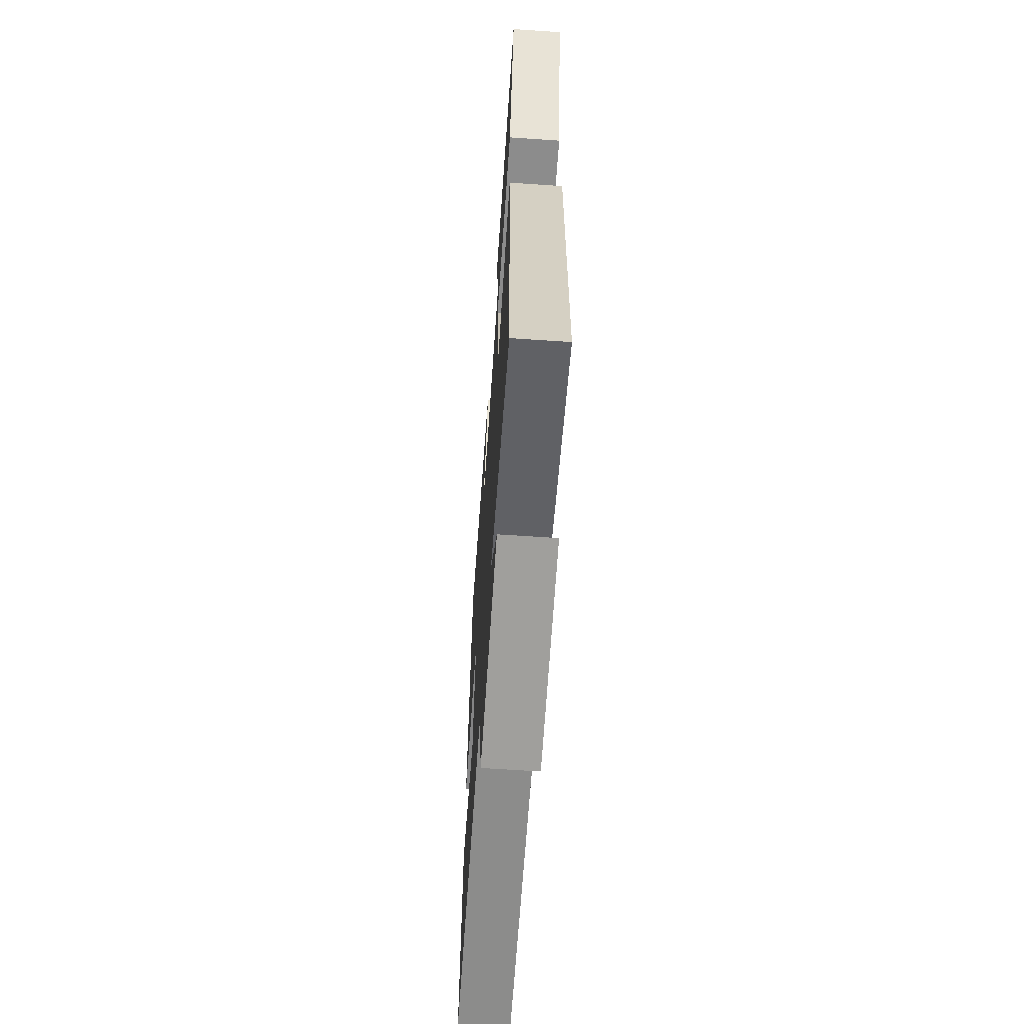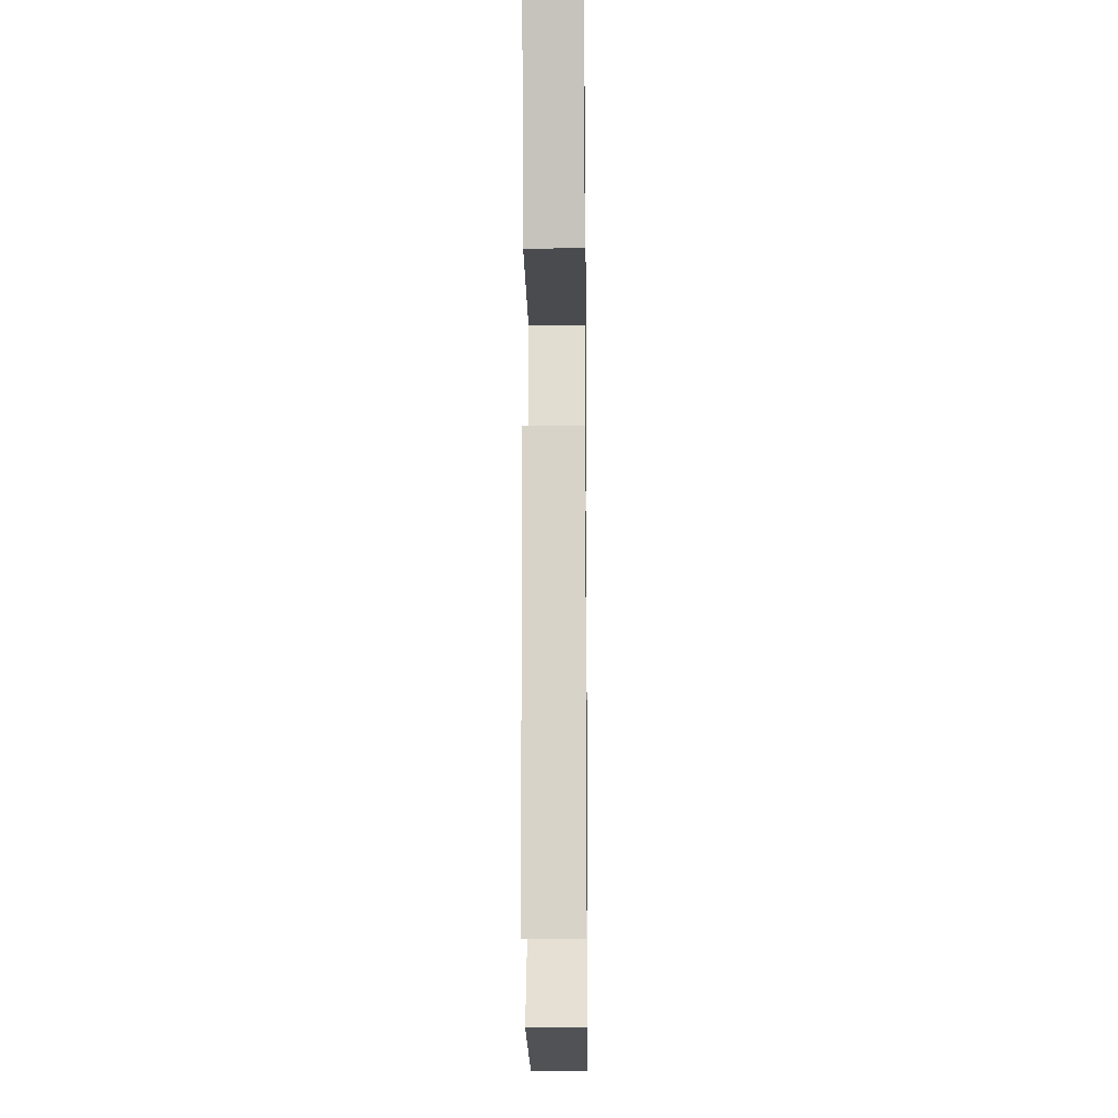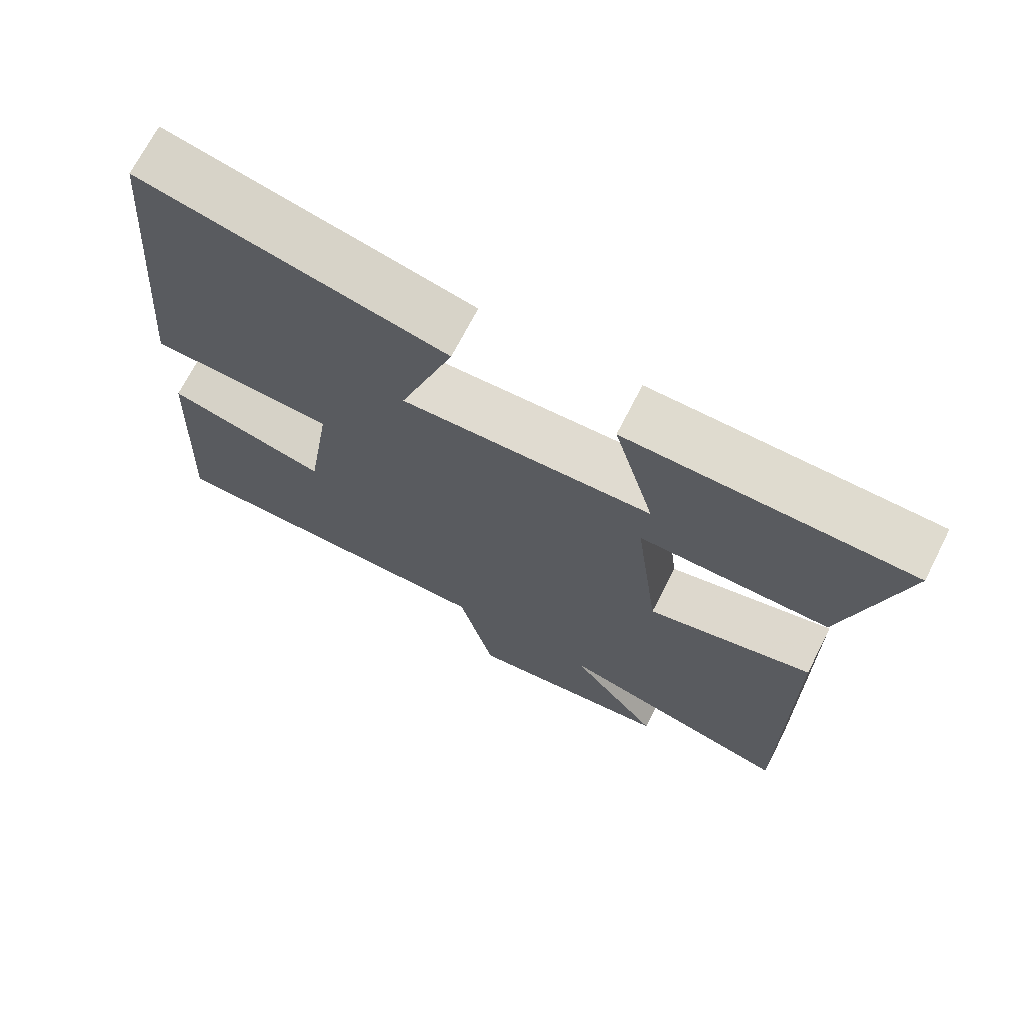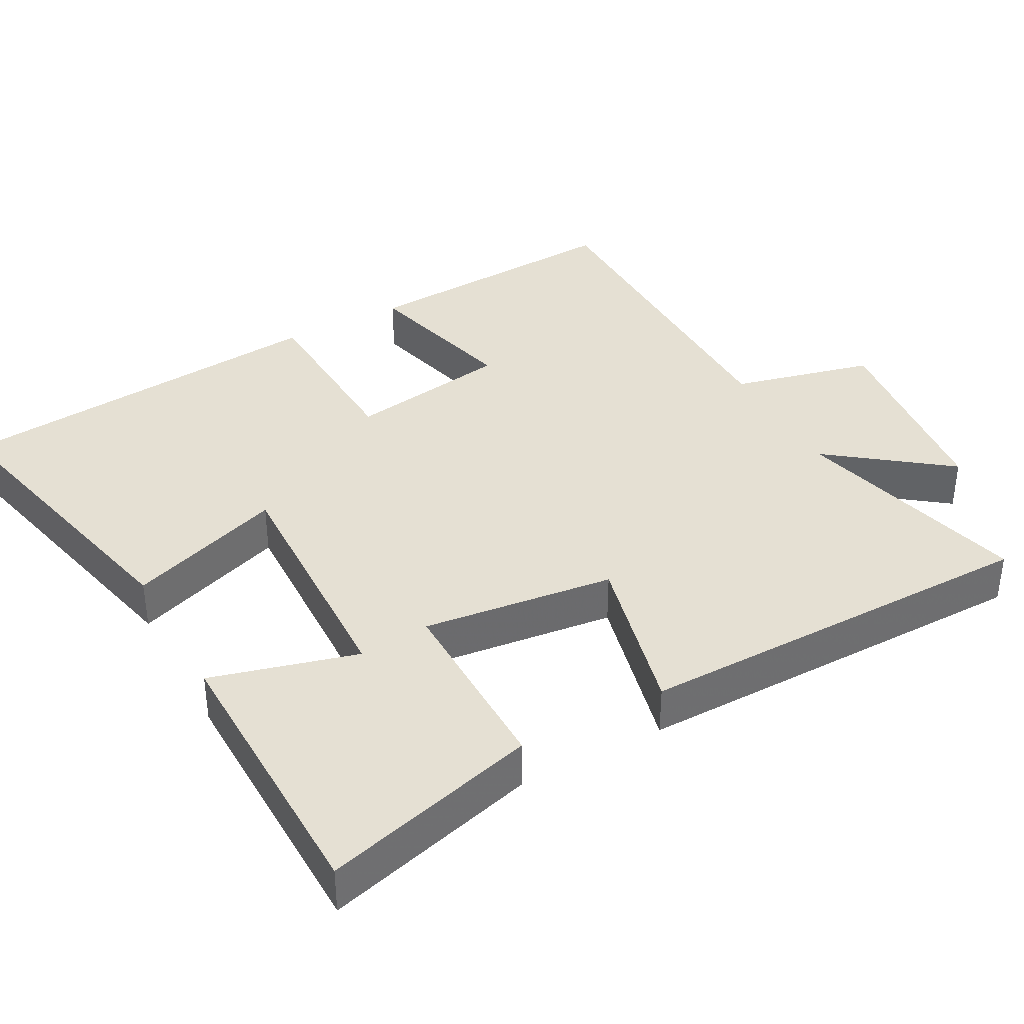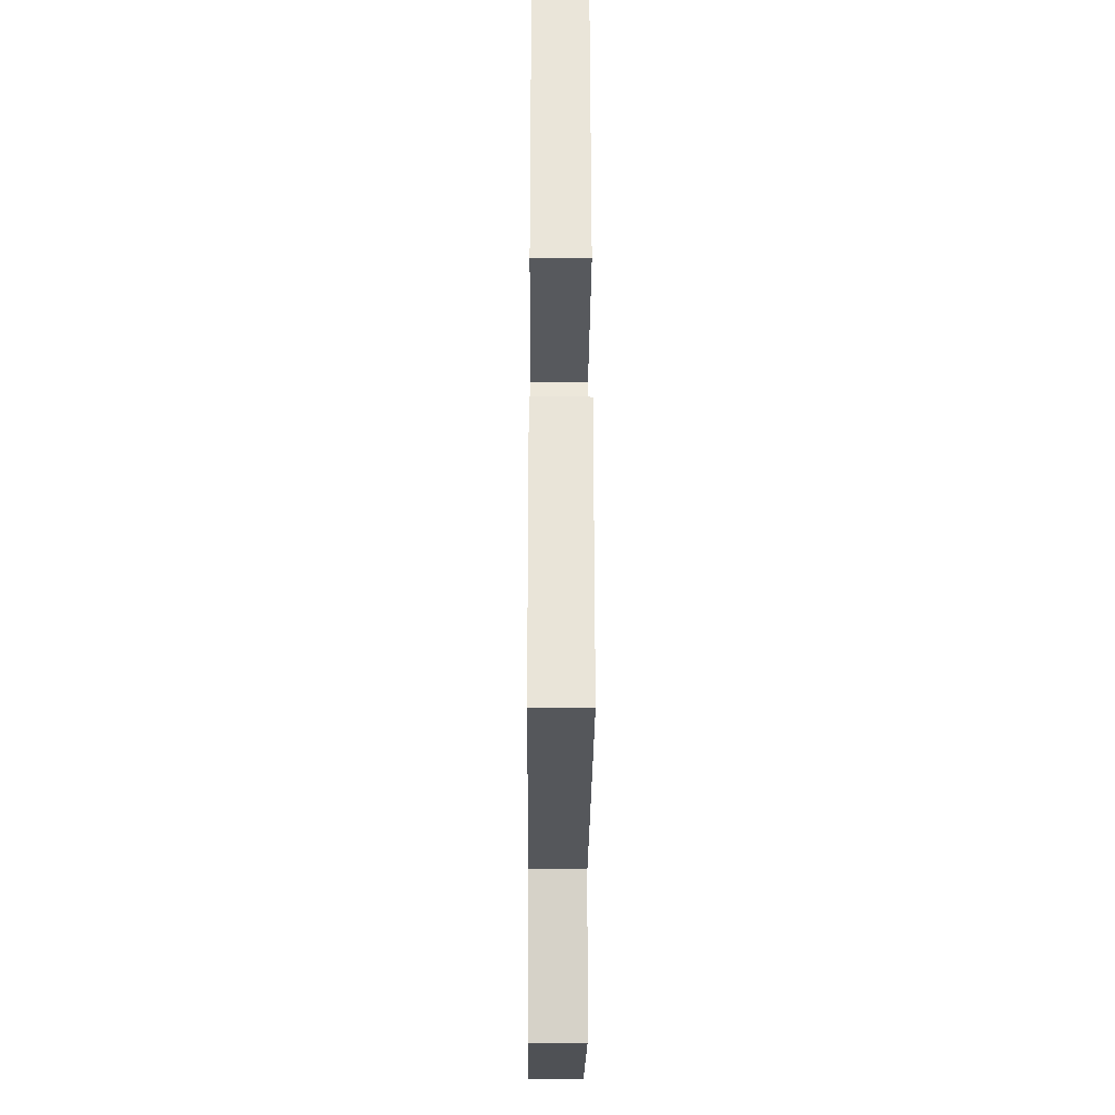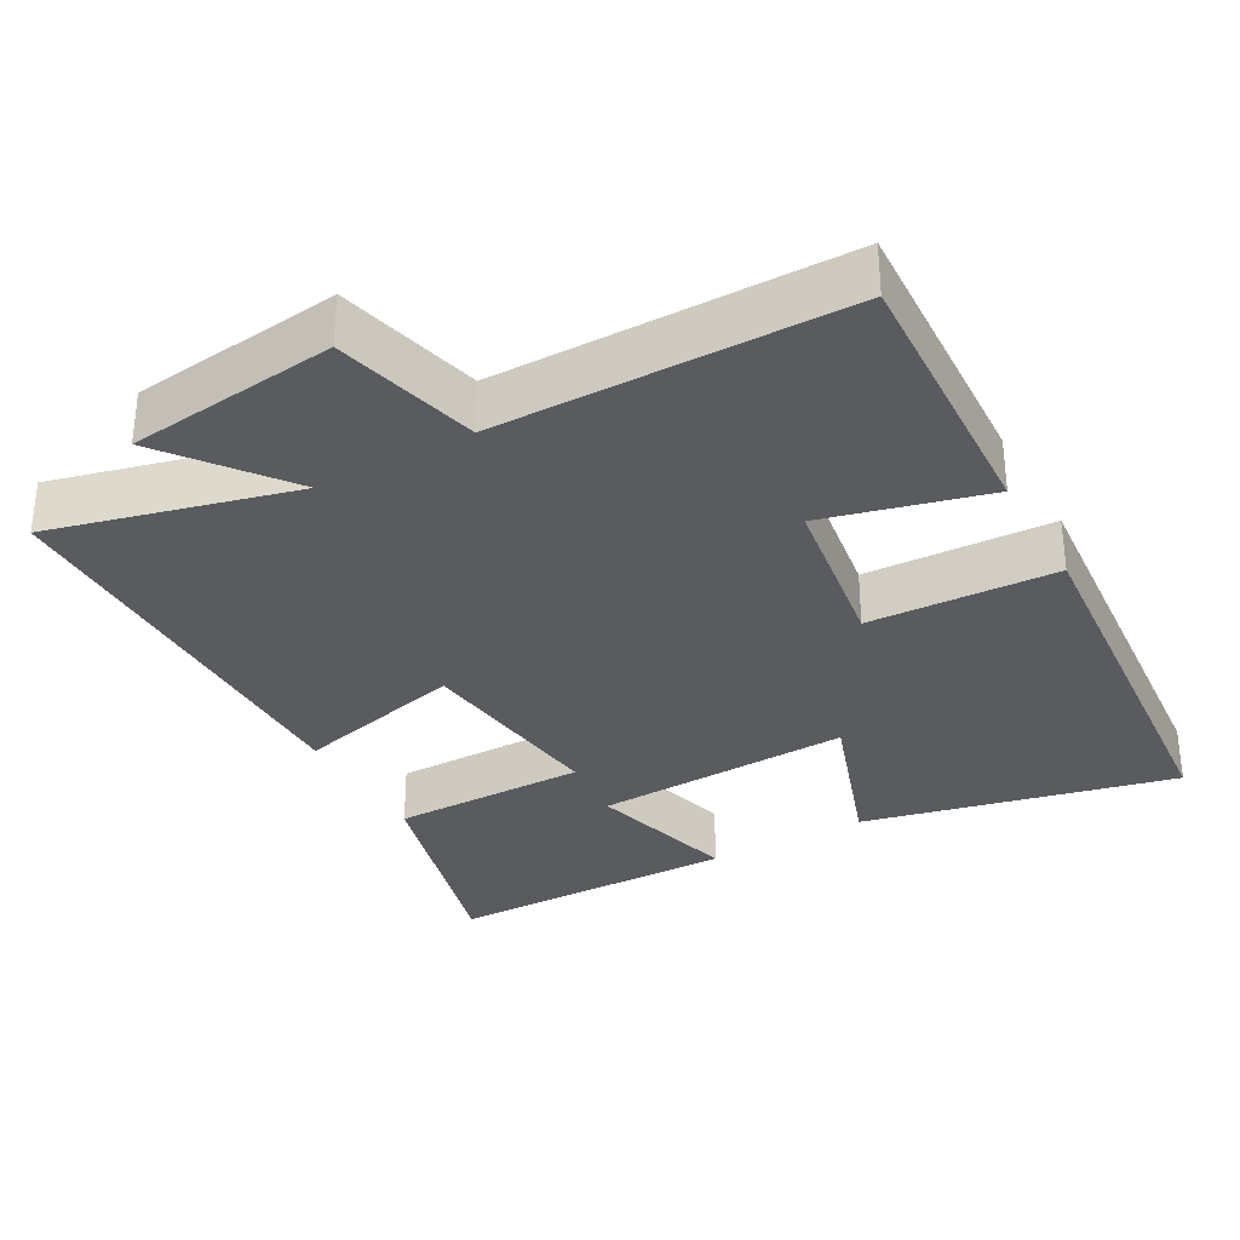
<metadata>
{"format":"obj","ext":"obj","renderer":"f3d","projection":"perspective","resolution":1024,"background":"white","views":[{"elev":-64.4,"azim":86.1,"up":"+Z"},{"elev":-14.2,"azim":90.7,"up":"+Z"},{"elev":70.2,"azim":27.0,"up":"+Z"},{"elev":38.0,"azim":61.1,"up":"+Y"},{"elev":-26.6,"azim":-90.4,"up":"+Z"},{"elev":-32.7,"azim":-150.9,"up":"+Y"}]}
</metadata>
<code>
v 0.5 0.07 -0.584
v 0.169 0.07 -0.5
v 0.295 0.07 -0.663
v 0.009 0.07 -0.697
v -0.041 0.07 -0.5
v -0.518 0.07 -0.497
v -0.5 0.07 -0.12
v -0.278 0.07 -0.177
v -0.244 0.07 0.049
v -0.5 0.07 0.06
v -0.455 0.07 0.596
v -0.032 0.07 0.5
v -0.107 0.07 0.282
v 0.243 0.07 0.296
v 0.186 0.07 0.5
v 0.58 0.07 0.496
v 0.5 0.07 0.194
v 0.235 0.07 0.195
v 0.269 0.07 -0.073
v 0.5 0.07 -0.016
v 0.5 0 -0.584
v 0.169 0 -0.5
v 0.295 0 -0.663
v 0.009 0 -0.697
v -0.041 0 -0.5
v -0.518 0 -0.497
v -0.5 0 -0.12
v -0.278 0 -0.177
v -0.244 0 0.049
v -0.5 0 0.06
v -0.455 0 0.596
v -0.032 0 0.5
v -0.107 0 0.282
v 0.243 0 0.296
v 0.186 0 0.5
v 0.58 0 0.496
v 0.5 0 0.194
v 0.235 0 0.195
v 0.269 0 -0.073
v 0.5 0 -0.016
f 19 20 1 2
f 18 19 2
f 16 17 18
f 14 15 16
f 14 16 18
f 13 14 18 2
f 9 10 11 12
f 8 9 12 13
f 5 6 7 8
f 5 8 13 2
f 2 3 4 5
f 22 21 40 39
f 22 39 38
f 38 37 36
f 36 35 34
f 38 36 34
f 22 38 34 33
f 32 31 30 29
f 33 32 29 28
f 28 27 26 25
f 22 33 28 25
f 25 24 23 22
f 1 21 22 2
f 2 22 23 3
f 3 23 24 4
f 4 24 25 5
f 5 25 26 6
f 6 26 27 7
f 7 27 28 8
f 8 28 29 9
f 9 29 30 10
f 10 30 31 11
f 11 31 32 12
f 12 32 33 13
f 13 33 34 14
f 14 34 35 15
f 15 35 36 16
f 16 36 37 17
f 17 37 38 18
f 18 38 39 19
f 19 39 40 20
f 20 40 21 1

</code>
